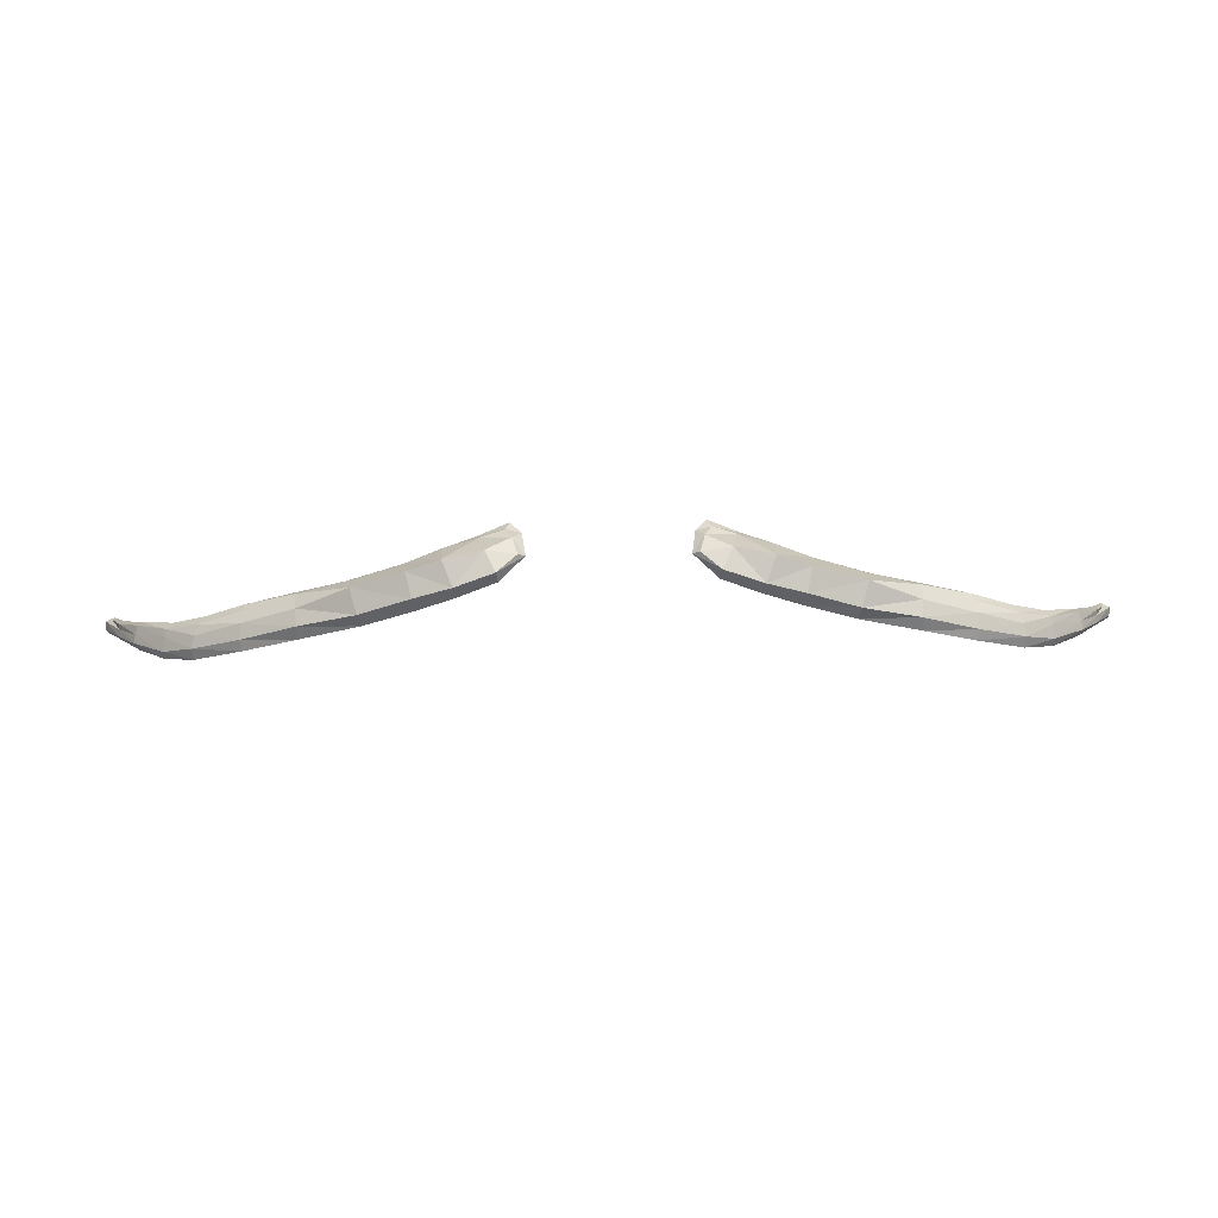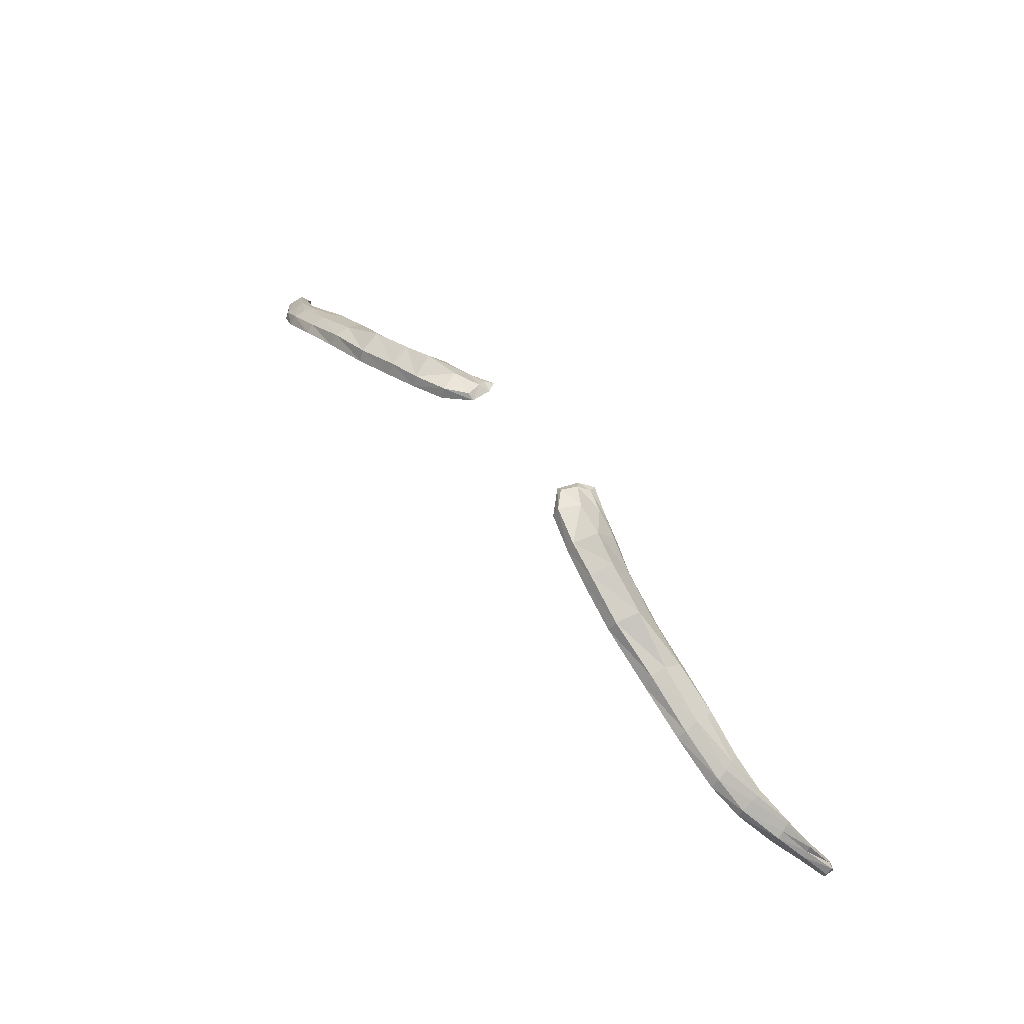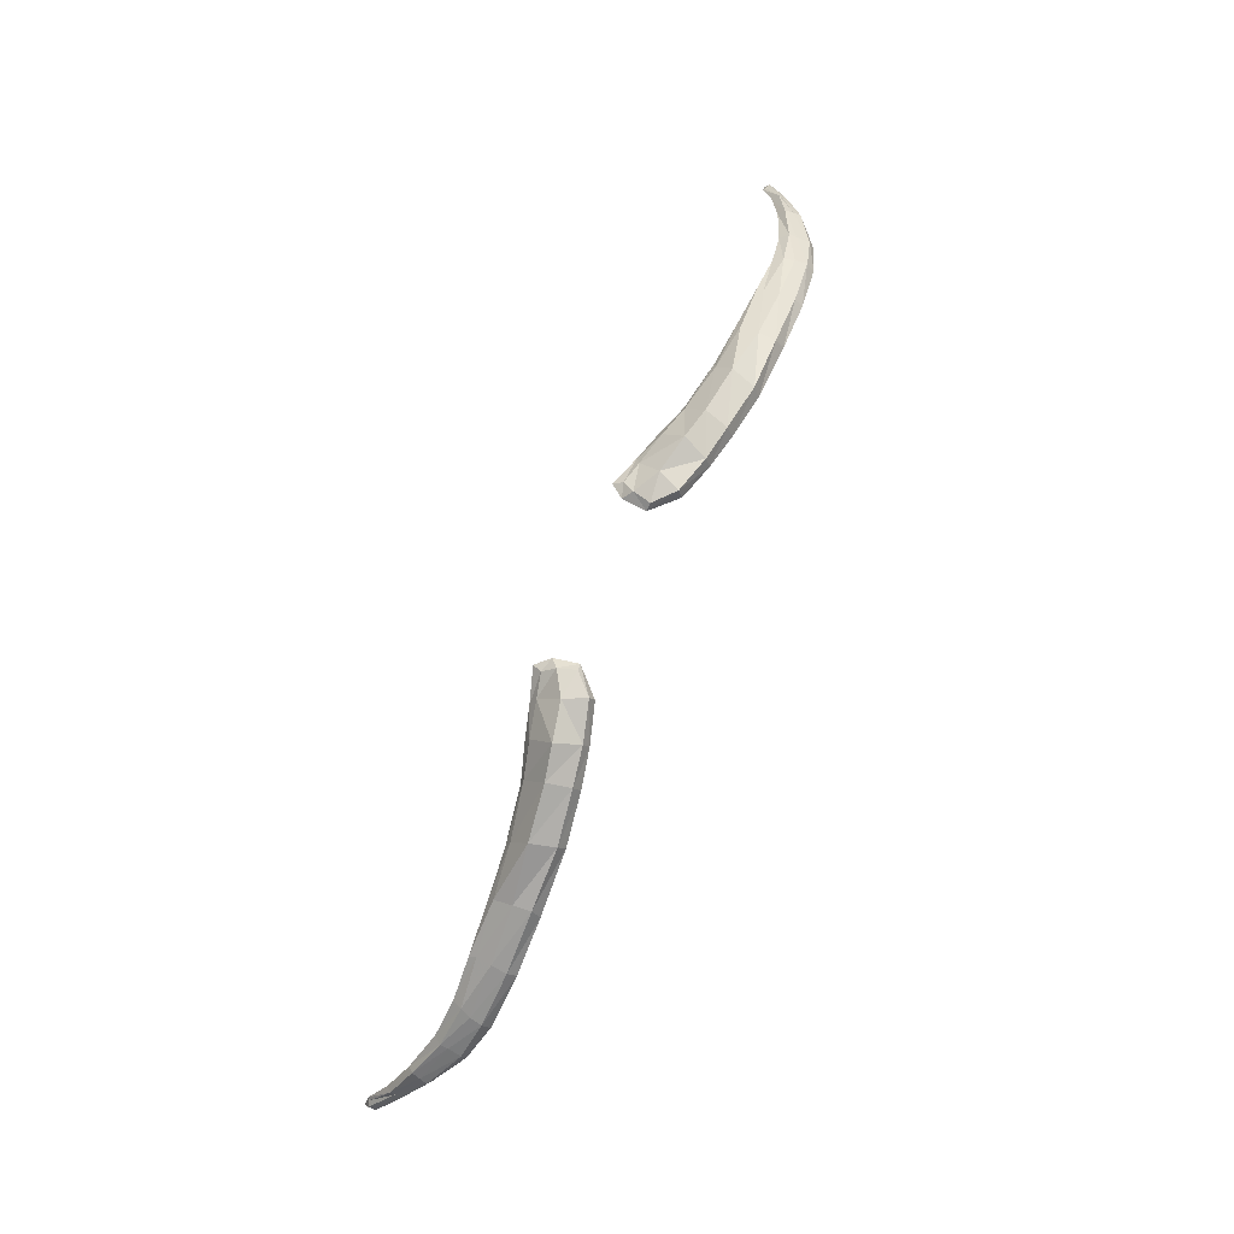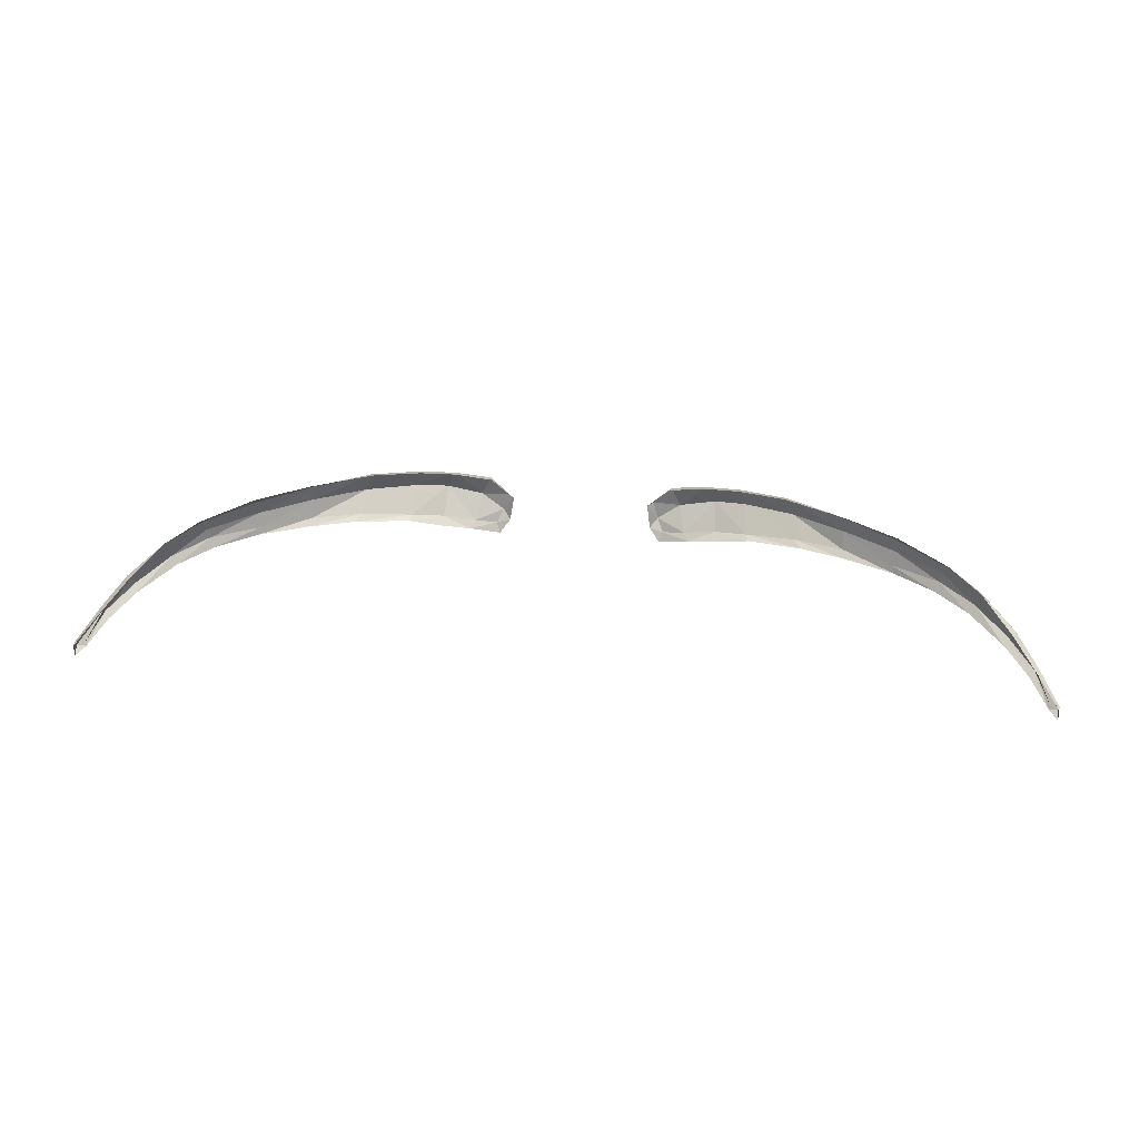
<metadata>
{"format":"obj","ext":"obj","renderer":"f3d","projection":"perspective","resolution":1024,"background":"white","views":[{"elev":68.5,"azim":179.1,"up":"+Z"},{"elev":54.8,"azim":-127.2,"up":"+Z"},{"elev":78.3,"azim":112.9,"up":"+Z"},{"elev":38.9,"azim":-174.4,"up":"+Y"}]}
</metadata>
<code>
v 0.1729 7.417 1.47
v 0.1385 7.407 1.48
v 0.1561 7.481 1.494
v 0.1124 7.468 1.504
v 0.2133 7.429 1.46
v 0.1982 7.489 1.481
v 0.2772 7.439 1.439
v 0.2545 7.497 1.46
v 0.3301 7.442 1.42
v 0.3259 7.498 1.427
v 0.3886 7.445 1.394
v 0.3876 7.498 1.394
v 0.4351 7.446 1.363
v 0.4458 7.492 1.354
v 0.4746 7.44 1.333
v 0.4833 7.479 1.323
v 0.5157 7.425 1.295
v 0.5213 7.452 1.281
v 0.5442 7.409 1.26
v 0.5489 7.427 1.247
v 0.5646 7.392 1.228
v 0.5735 7.405 1.212
v 0.1015 7.396 1.49
v 0.0847 7.44 1.505
v 0.1712 7.422 1.484
v 0.1322 7.413 1.491
v 0.2098 7.431 1.47
v 0.2697 7.442 1.452
v 0.3282 7.448 1.431
v 0.3861 7.452 1.399
v 0.44 7.457 1.369
v 0.482 7.449 1.337
v 0.5203 7.431 1.303
v 0.5492 7.415 1.268
v 0.567 7.395 1.229
v 0.1059 7.407 1.497
v 0.1585 7.475 1.506
v 0.2007 7.481 1.495
v 0.2584 7.489 1.472
v 0.3244 7.489 1.441
v 0.3899 7.488 1.402
v 0.4472 7.482 1.363
v 0.4843 7.473 1.331
v 0.5252 7.449 1.295
v 0.5513 7.427 1.258
v 0.5745 7.404 1.221
v 0.1145 7.463 1.516
v 0.0925 7.441 1.512
v 0.1697 7.447 1.515
v 0.2072 7.454 1.503
v 0.2665 7.461 1.478
v 0.3263 7.468 1.441
v 0.3883 7.47 1.405
v 0.4443 7.469 1.367
v 0.4821 7.458 1.336
v 0.5229 7.441 1.299
v 0.5495 7.42 1.263
v 0.5747 7.396 1.225
v 0.126 7.437 1.516
v 0.0982 7.42 1.508
v 0.0889 7.412 1.498
v 0.574 7.39 1.212
v -0.1729 7.417 1.47
v -0.1385 7.407 1.48
v -0.1561 7.481 1.494
v -0.1124 7.468 1.504
v -0.2133 7.429 1.46
v -0.1982 7.489 1.481
v -0.2772 7.439 1.439
v -0.2545 7.497 1.46
v -0.3301 7.442 1.42
v -0.3259 7.498 1.427
v -0.3886 7.445 1.394
v -0.3876 7.498 1.394
v -0.4351 7.446 1.363
v -0.4458 7.492 1.354
v -0.4746 7.44 1.333
v -0.4833 7.479 1.323
v -0.5157 7.425 1.295
v -0.5213 7.452 1.281
v -0.5442 7.409 1.26
v -0.5489 7.427 1.247
v -0.5646 7.392 1.228
v -0.5735 7.405 1.212
v -0.1015 7.396 1.49
v -0.0847 7.44 1.505
v -0.1712 7.422 1.484
v -0.1322 7.413 1.491
v -0.2098 7.431 1.47
v -0.2697 7.442 1.452
v -0.3282 7.448 1.431
v -0.3861 7.452 1.399
v -0.44 7.457 1.369
v -0.482 7.449 1.337
v -0.5203 7.431 1.303
v -0.5492 7.415 1.268
v -0.567 7.395 1.229
v -0.1059 7.407 1.497
v -0.1585 7.475 1.506
v -0.2007 7.481 1.495
v -0.2584 7.489 1.472
v -0.3244 7.489 1.441
v -0.3899 7.488 1.402
v -0.4472 7.482 1.363
v -0.4843 7.473 1.331
v -0.5252 7.449 1.295
v -0.5513 7.427 1.258
v -0.5745 7.404 1.221
v -0.1145 7.463 1.516
v -0.0925 7.441 1.512
v -0.1697 7.447 1.515
v -0.2072 7.454 1.503
v -0.2665 7.461 1.478
v -0.3263 7.468 1.441
v -0.3883 7.47 1.405
v -0.4443 7.469 1.367
v -0.4821 7.458 1.336
v -0.5229 7.441 1.299
v -0.5495 7.42 1.263
v -0.5747 7.396 1.225
v -0.126 7.437 1.516
v -0.0982 7.42 1.508
v -0.0889 7.412 1.498
v -0.574 7.39 1.212
f 47 37 3 4
f 25 1 5 27
f 27 5 7 28
f 28 7 9 29
f 29 9 11 30
f 30 11 13 31
f 31 13 15 32
f 32 15 17 33
f 33 17 19 34
f 34 19 21 35
f 47 4 24 48
f 2 1 25 26
f 49 25 27 50
f 50 27 28 51
f 51 28 29 52
f 52 29 30 53
f 53 30 31 54
f 54 31 32 55
f 55 32 33 56
f 56 33 34 57
f 57 34 35 58
f 2 26 36 23
f 59 49 37 47
f 59 47 48 60
f 3 37 38 6
f 6 38 39 8
f 8 39 40 10
f 10 40 41 12
f 12 41 42 14
f 14 42 43 16
f 16 43 44 18
f 18 44 45 20
f 20 45 46 22
f 60 48 24 61
f 58 35 21 62
f 37 49 50 38
f 38 50 51 39
f 39 51 52 40
f 40 52 53 41
f 41 53 54 42
f 42 54 55 43
f 43 55 56 44
f 44 56 57 45
f 45 57 58 46
f 26 25 49 59
f 26 59 60 36
f 36 60 61 23
f 46 58 62 22
f 109 66 65 99
f 87 89 67 63
f 89 90 69 67
f 90 91 71 69
f 91 92 73 71
f 92 93 75 73
f 93 94 77 75
f 94 95 79 77
f 95 96 81 79
f 96 97 83 81
f 109 110 86 66
f 64 88 87 63
f 111 112 89 87
f 112 113 90 89
f 113 114 91 90
f 114 115 92 91
f 115 116 93 92
f 116 117 94 93
f 117 118 95 94
f 118 119 96 95
f 119 120 97 96
f 64 85 98 88
f 121 109 99 111
f 121 122 110 109
f 65 68 100 99
f 68 70 101 100
f 70 72 102 101
f 72 74 103 102
f 74 76 104 103
f 76 78 105 104
f 78 80 106 105
f 80 82 107 106
f 82 84 108 107
f 122 123 86 110
f 120 124 83 97
f 99 100 112 111
f 100 101 113 112
f 101 102 114 113
f 102 103 115 114
f 103 104 116 115
f 104 105 117 116
f 105 106 118 117
f 106 107 119 118
f 107 108 120 119
f 88 121 111 87
f 88 98 122 121
f 98 85 123 122
f 108 84 124 120

</code>
